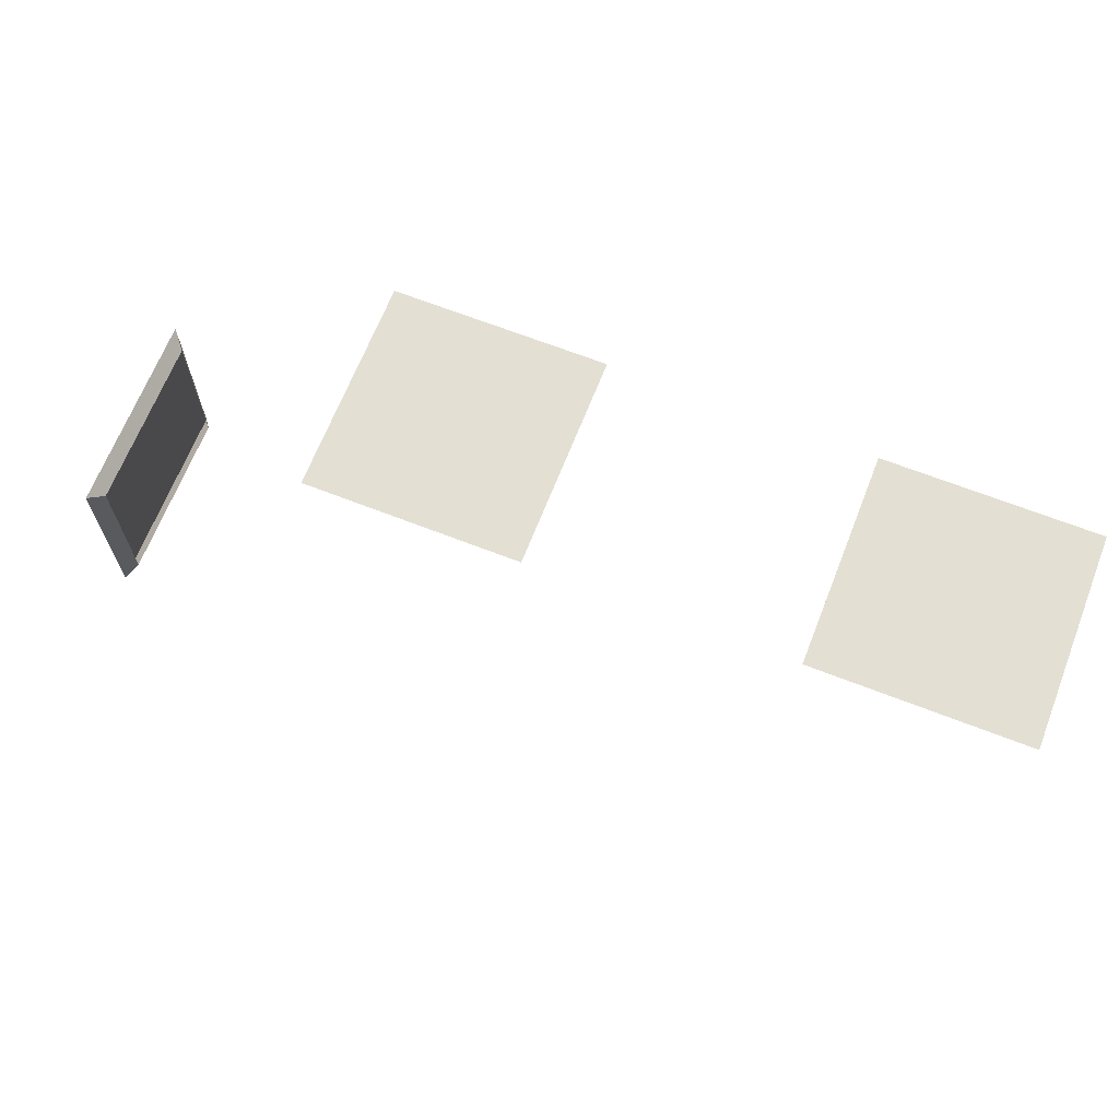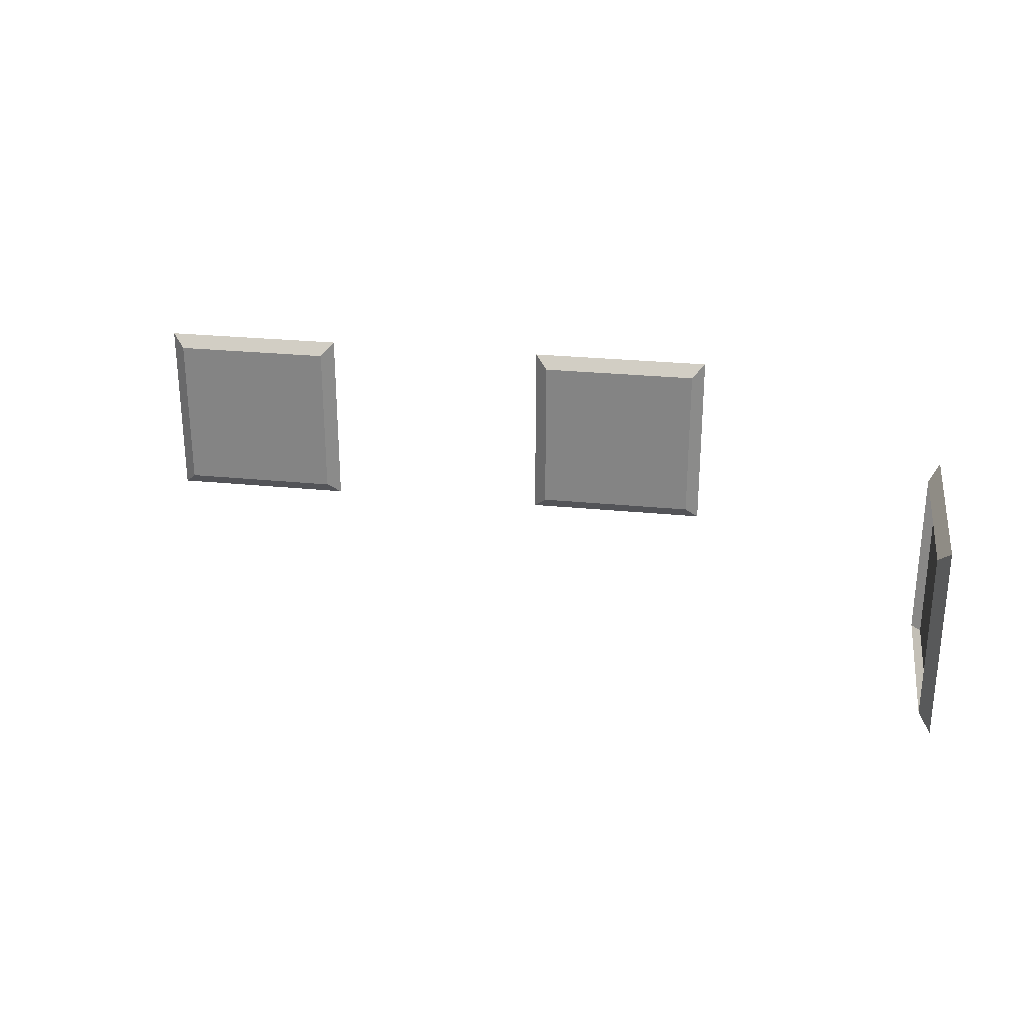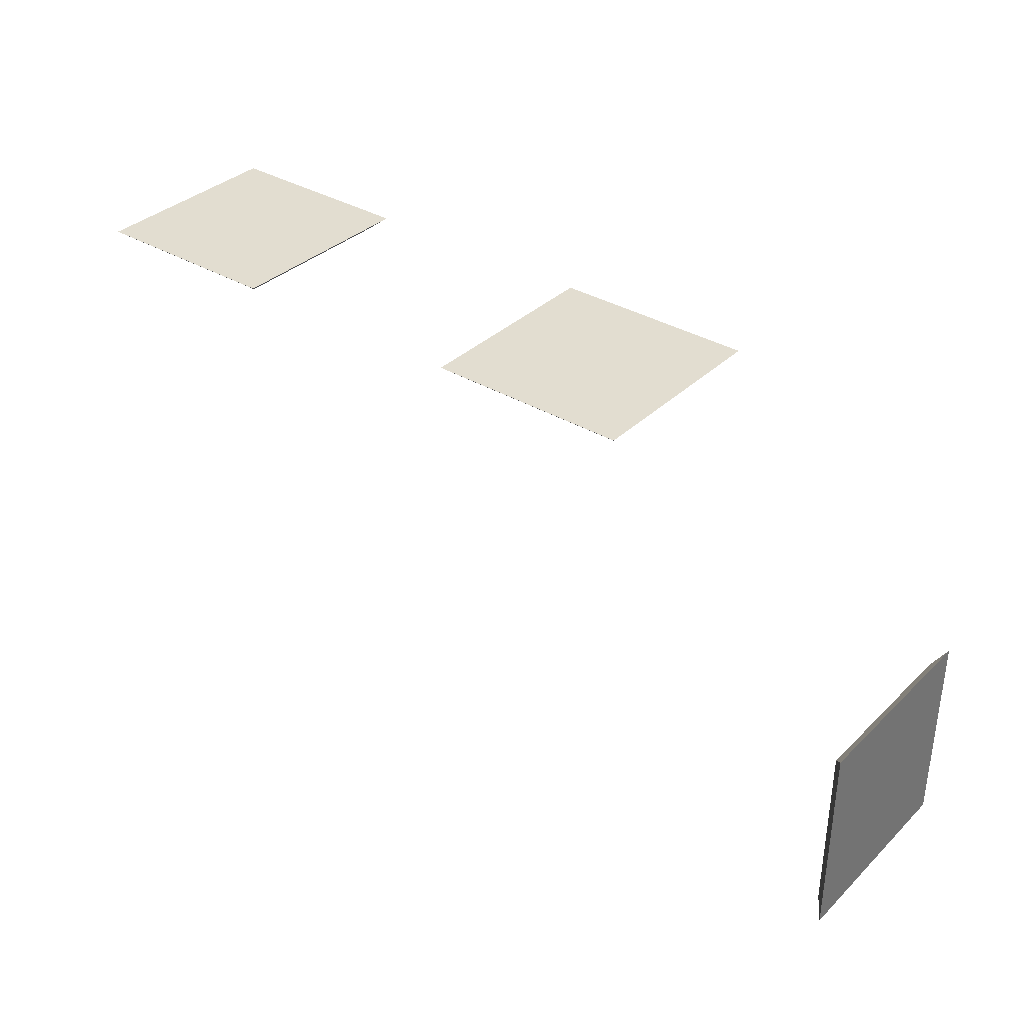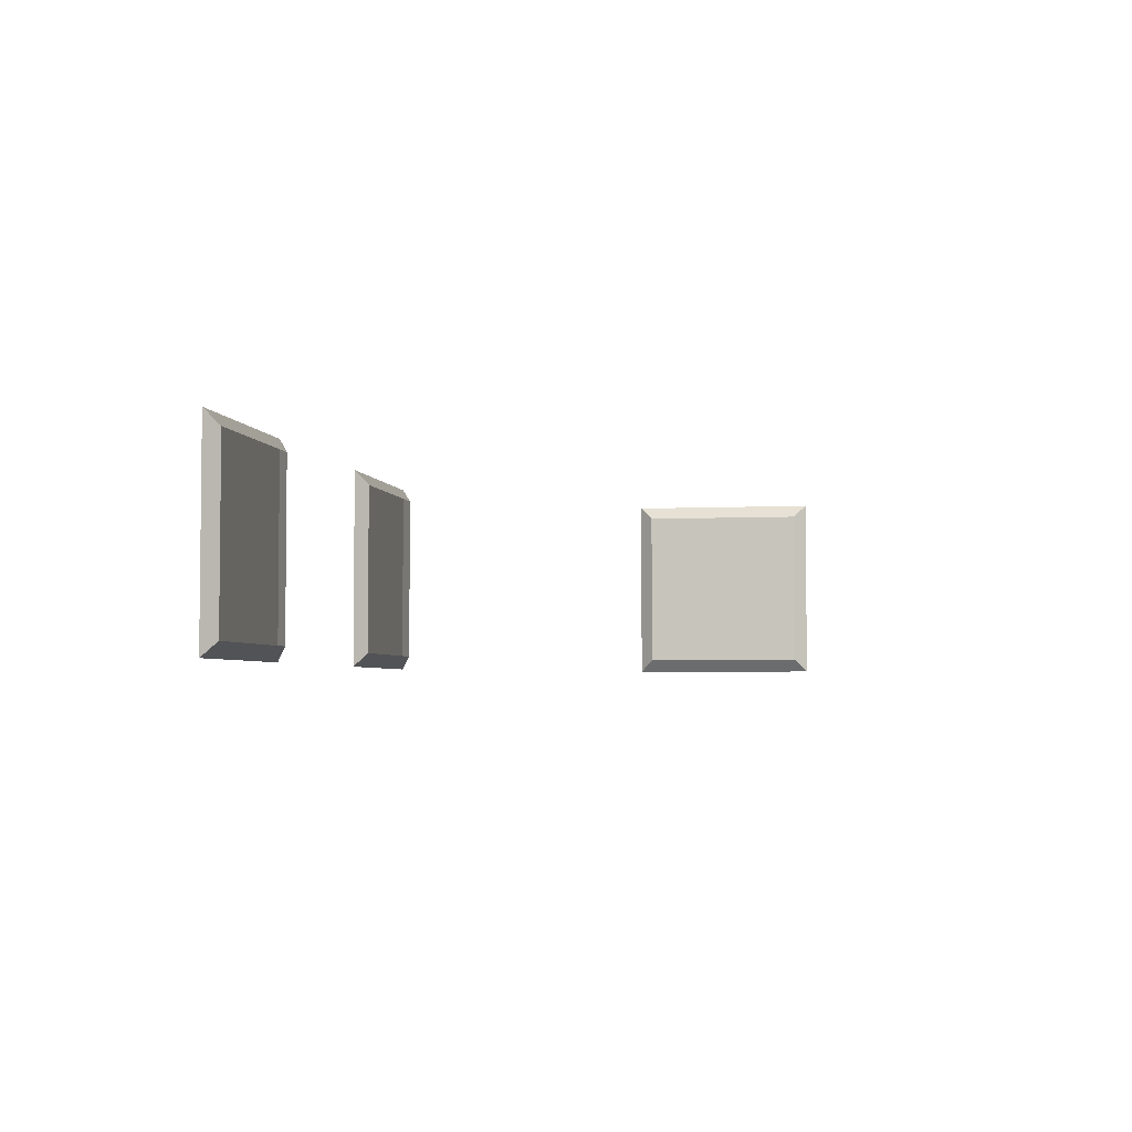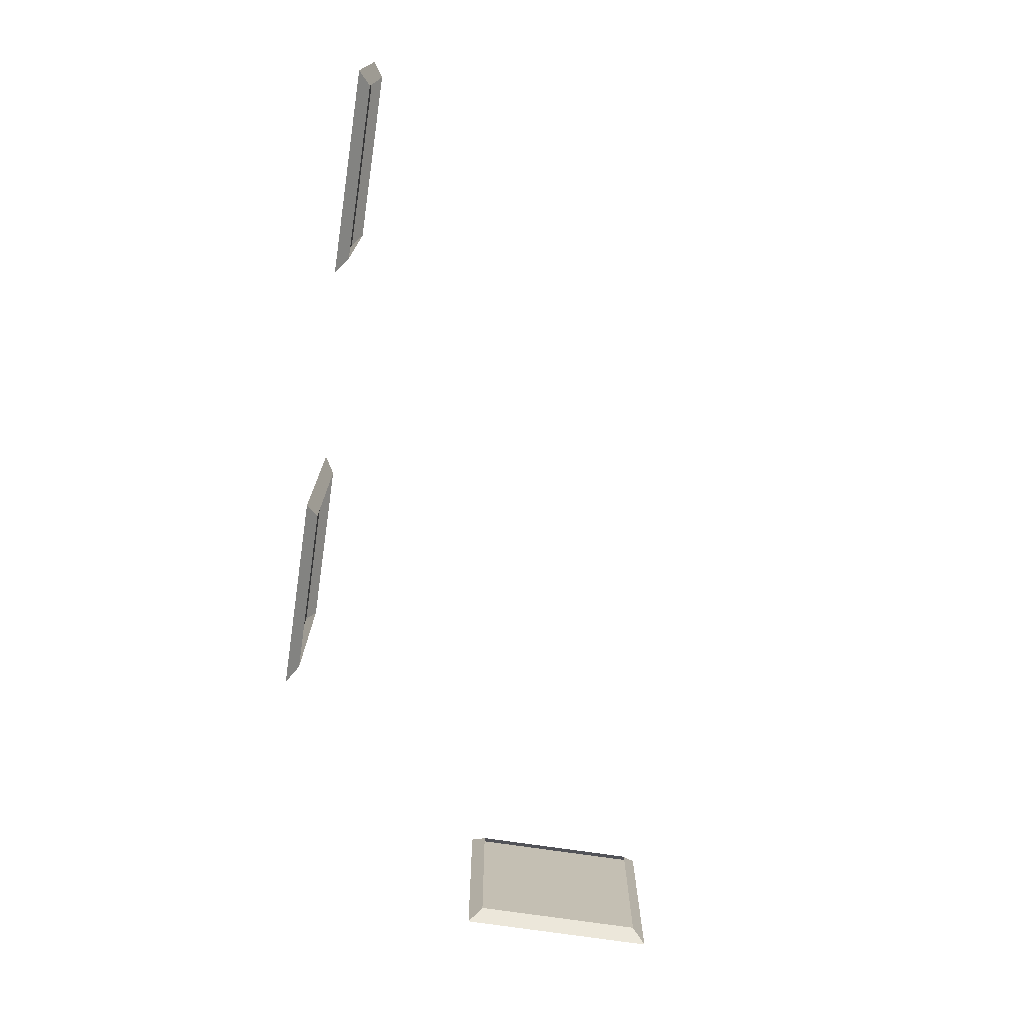
<metadata>
{"format":"obj","ext":"obj","renderer":"f3d","projection":"perspective","resolution":1024,"background":"white","views":[{"elev":67.0,"azim":21.4,"up":"+Z"},{"elev":27.0,"azim":-171.1,"up":"+Y"},{"elev":35.1,"azim":-141.3,"up":"+Z"},{"elev":-3.8,"azim":99.6,"up":"+Y"},{"elev":-73.6,"azim":81.6,"up":"+Y"}]}
</metadata>
<code>
o eoxh96hcs0fa1.001
v -5.887 4.23 6.316
v -5.887 4.23 4.855
v -5.887 5.73 6.316
v -5.887 5.73 4.855
f 1 2 4 3
o eoxh96hcs0fa1.002
v -1.999 4.23 8.549
v -3.461 4.23 8.549
v -1.999 5.73 8.549
v -3.461 5.73 8.549
f 5 6 8 7
o eoxh96hcs0fa1.004
v 1.967 4.23 8.549
v 0.5056 4.23 8.549
v 1.967 5.73 8.549
v 0.5056 5.73 8.549
f 9 10 12 11
o Plane
v -3.618 4.092 8.559
v -1.842 4.092 8.559
v -3.618 5.869 8.559
v -1.842 5.869 8.559
v -3.494 5.745 8.459
v -3.494 4.216 8.459
v -1.966 4.216 8.459
v -1.966 5.745 8.459
f 15 16 14 13
f 18 13 15 17
f 19 14 13 18
f 20 16 14 19
f 17 15 16 20
o Plane.001
v 0.348 4.092 8.559
v 2.125 4.092 8.559
v 0.348 5.869 8.559
v 2.125 5.869 8.559
v 0.472 5.745 8.459
v 0.472 4.216 8.459
v 2.001 4.216 8.459
v 2.001 5.745 8.459
f 23 24 22 21
f 26 21 23 25
f 27 22 21 26
f 28 24 22 27
f 25 23 24 28
o Plane.002
v -5.897 4.092 4.697
v -5.897 4.092 6.474
v -5.897 5.869 4.697
v -5.897 5.869 6.474
v -5.797 5.745 4.821
v -5.797 4.216 4.821
v -5.797 4.216 6.35
v -5.797 5.745 6.35
f 31 32 30 29
f 34 29 31 33
f 35 30 29 34
f 36 32 30 35
f 33 31 32 36

</code>
